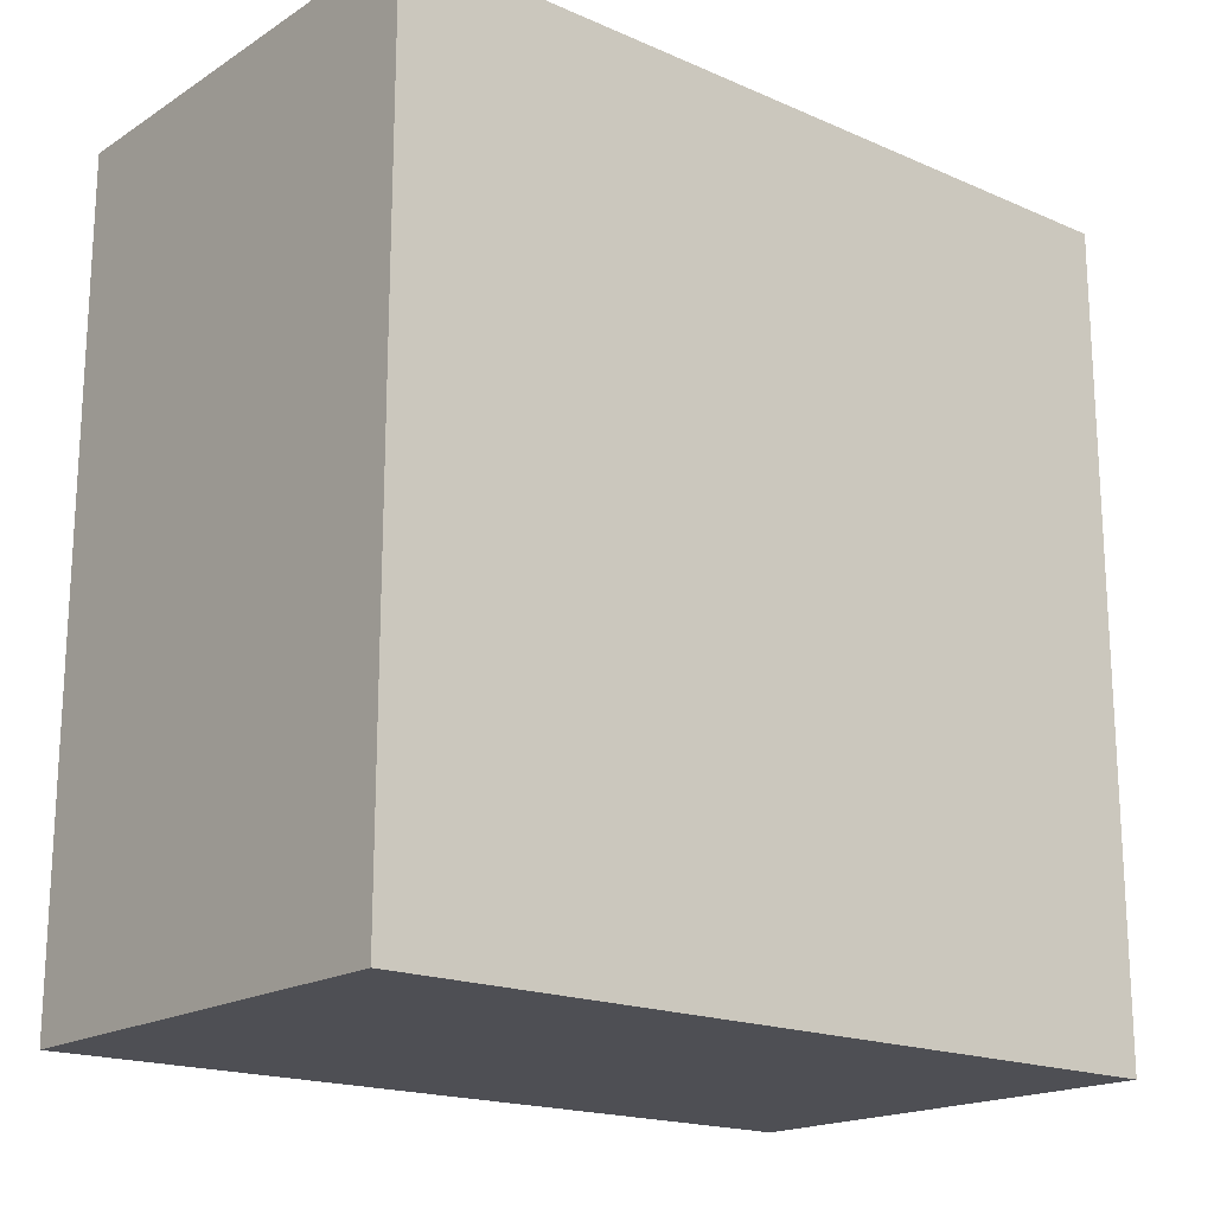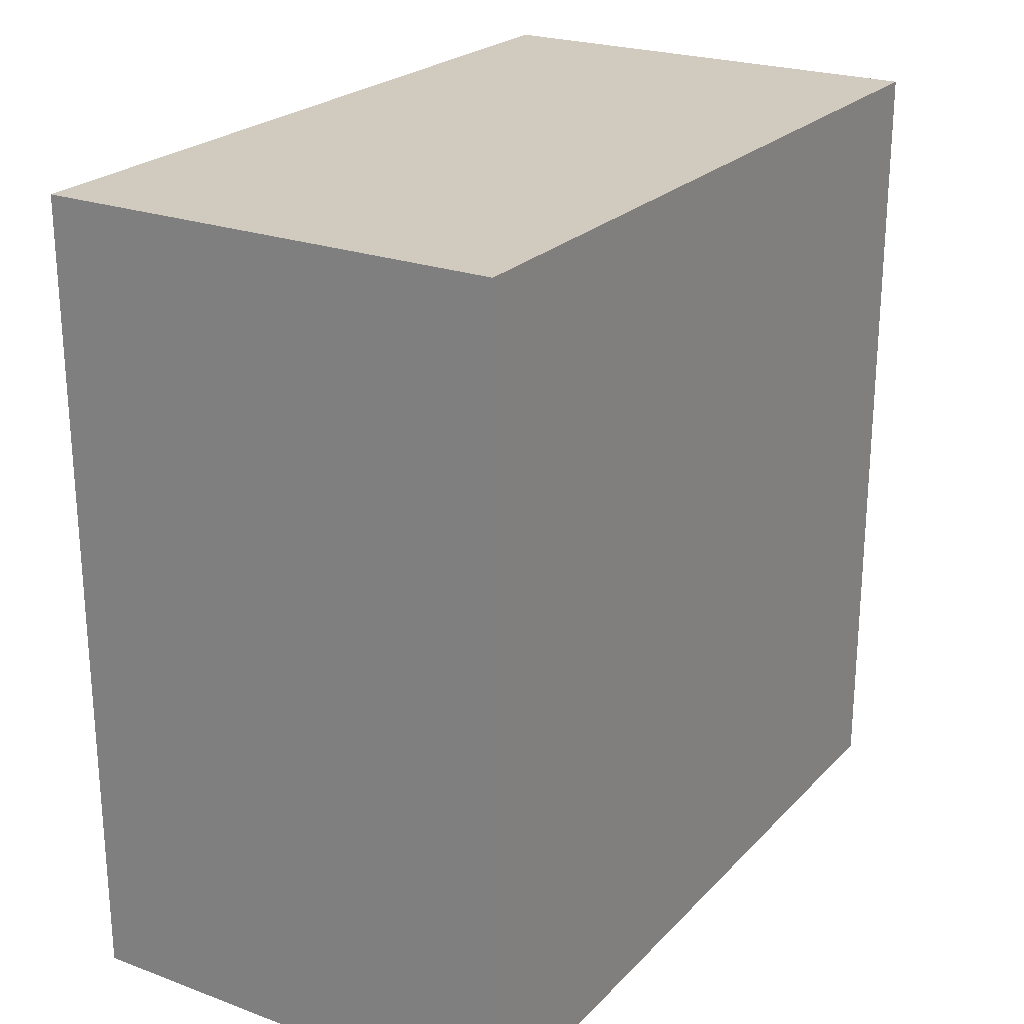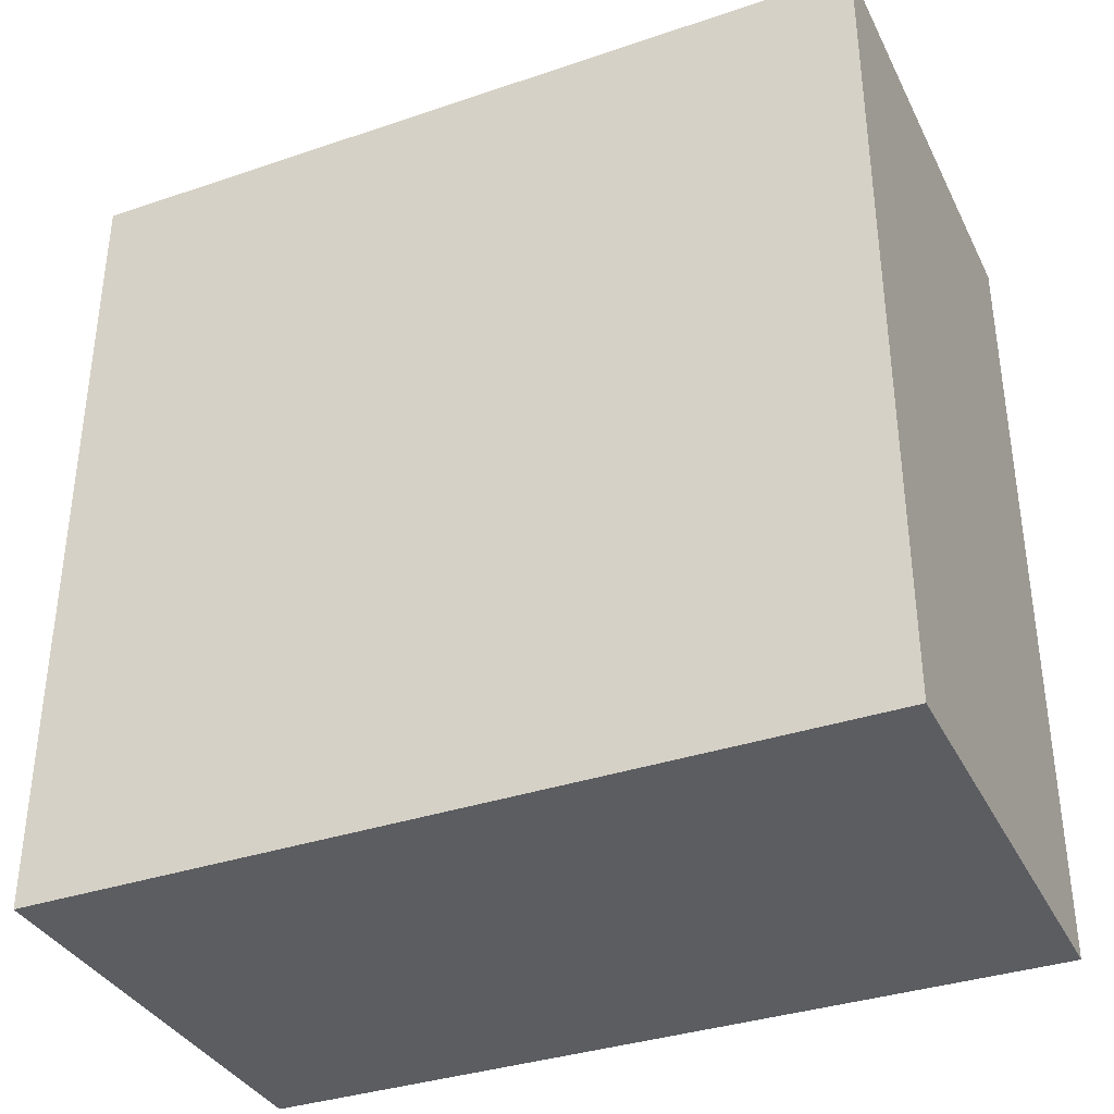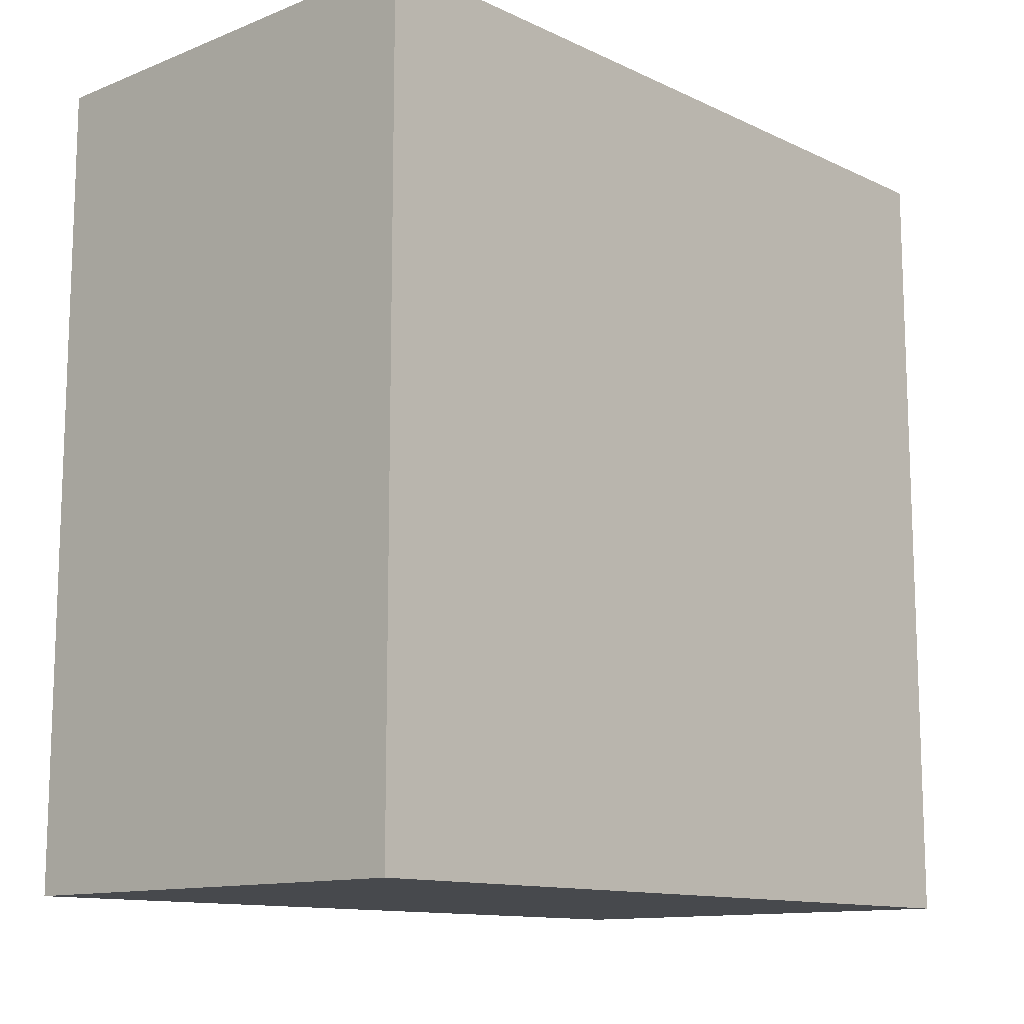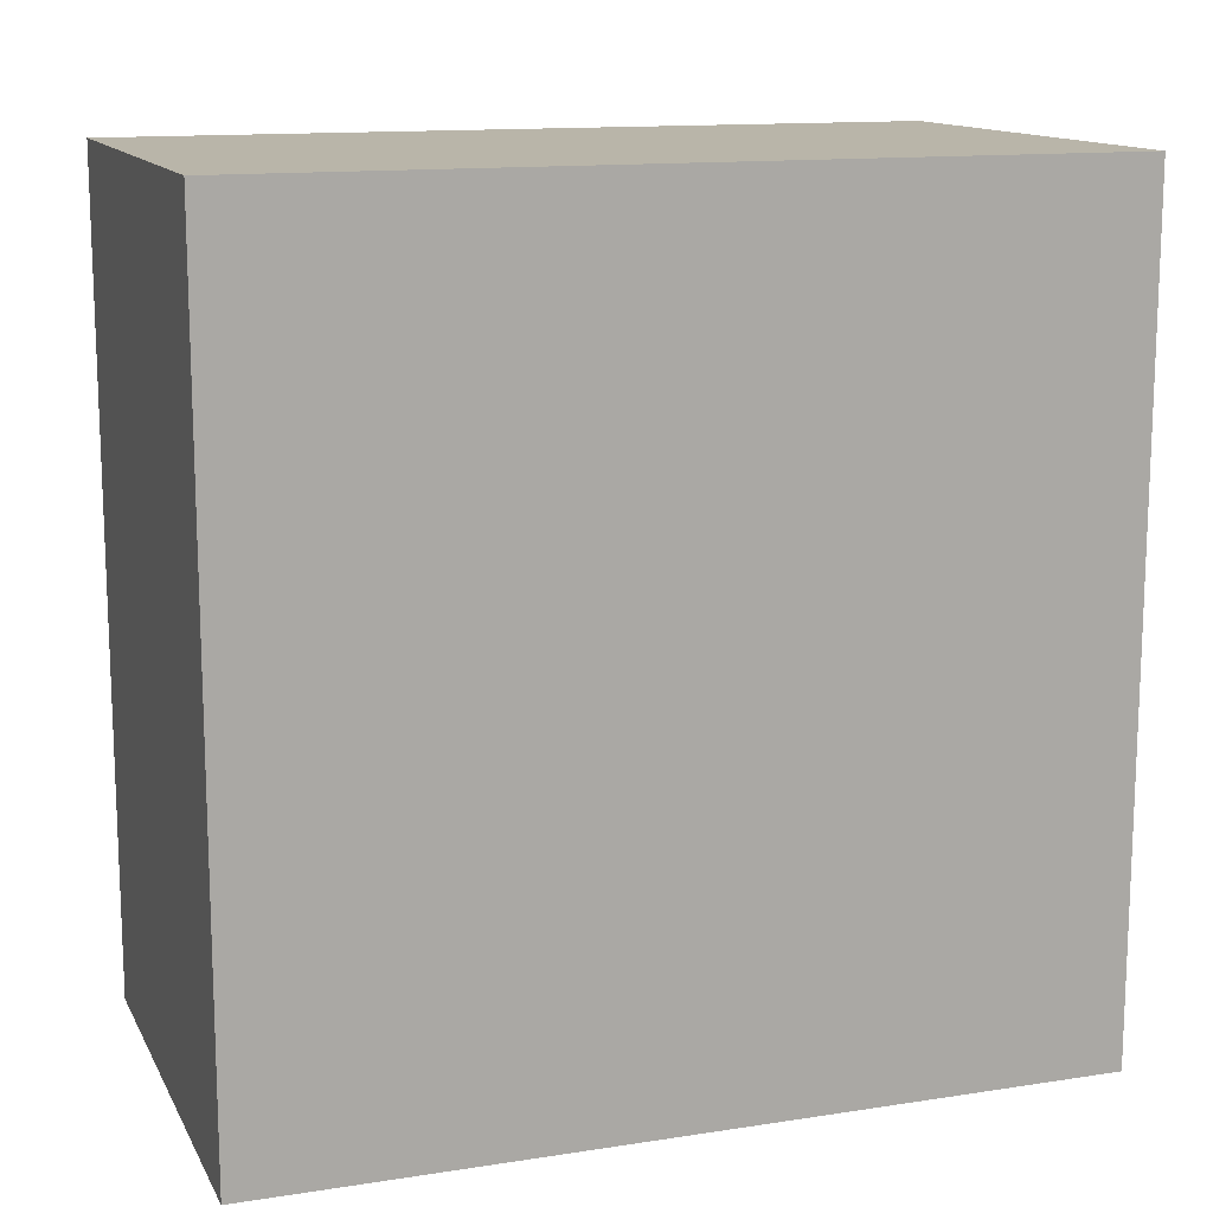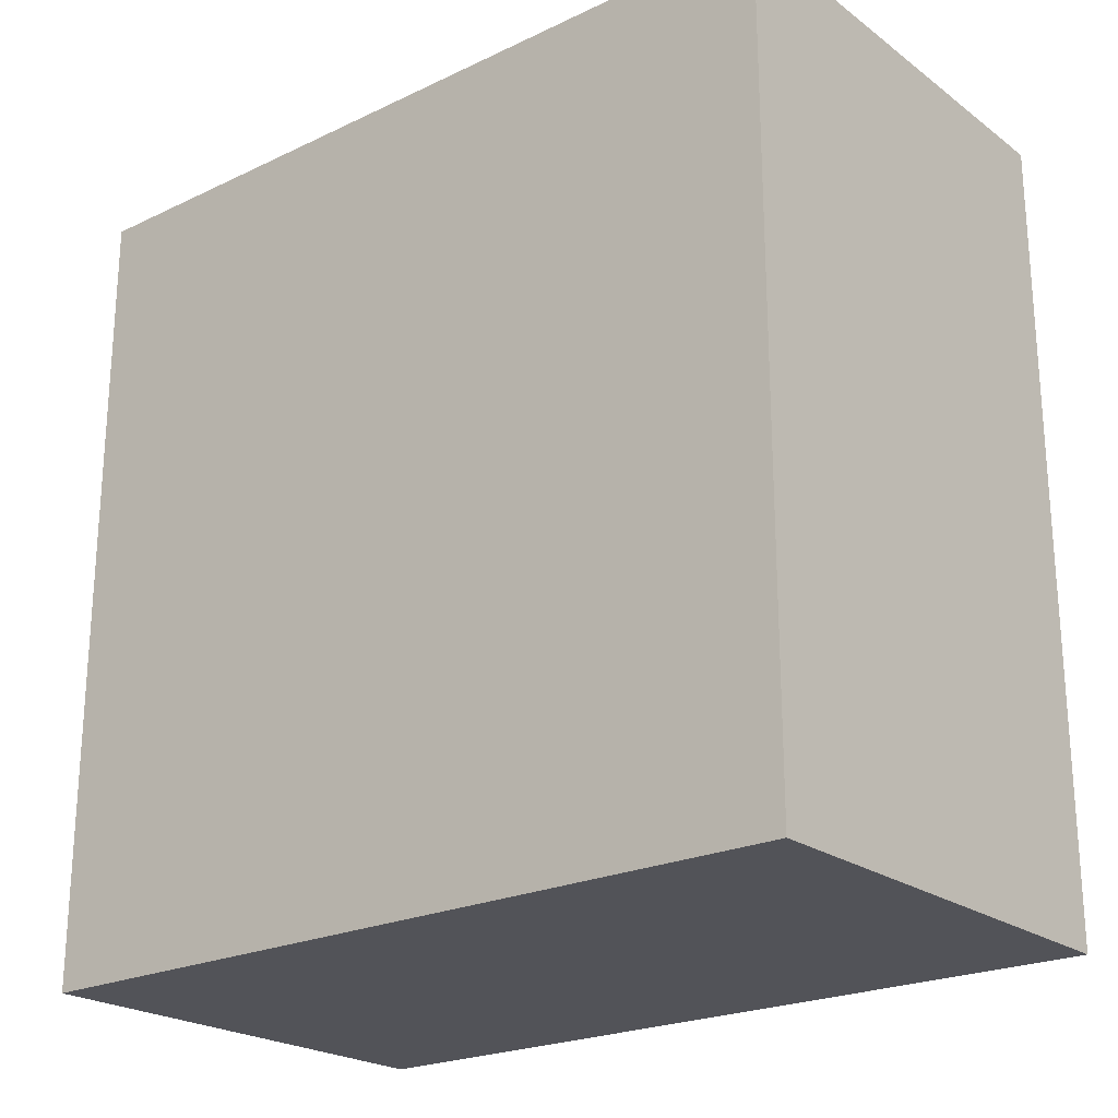
<metadata>
{"format":"obj","ext":"obj","renderer":"f3d","projection":"perspective","resolution":1024,"background":"white","views":[{"elev":-18.3,"azim":-129.9,"up":"+Y"},{"elev":23.5,"azim":-148.3,"up":"+Z"},{"elev":-35.7,"azim":-66.0,"up":"+Z"},{"elev":-12.3,"azim":42.7,"up":"+Y"},{"elev":13.4,"azim":70.8,"up":"+Z"},{"elev":-22.7,"azim":129.1,"up":"+Y"}]}
</metadata>
<code>
o Cube
v 0.0215 0.0375 -0.0375
v 0.0215 -0.0375 -0.0375
v 0.0215 0.0375 0.0375
v 0.0215 -0.0375 0.0375
v -0.0215 0.0375 -0.0375
v -0.0215 -0.0375 -0.0375
v -0.0215 0.0375 0.0375
v -0.0215 -0.0375 0.0375
f 1 5 7 3
f 4 3 7 8
f 8 7 5 6
f 6 2 4 8
f 2 1 3 4
f 6 5 1 2

</code>
